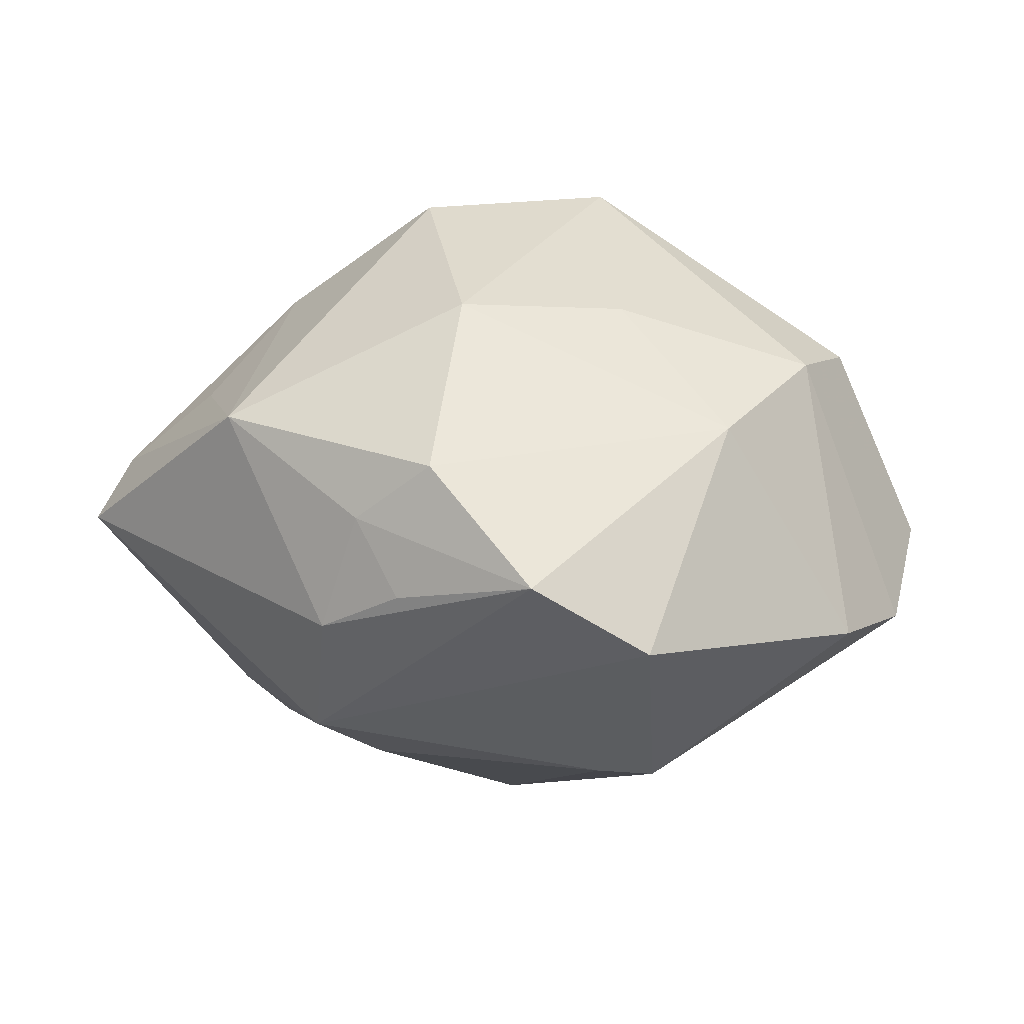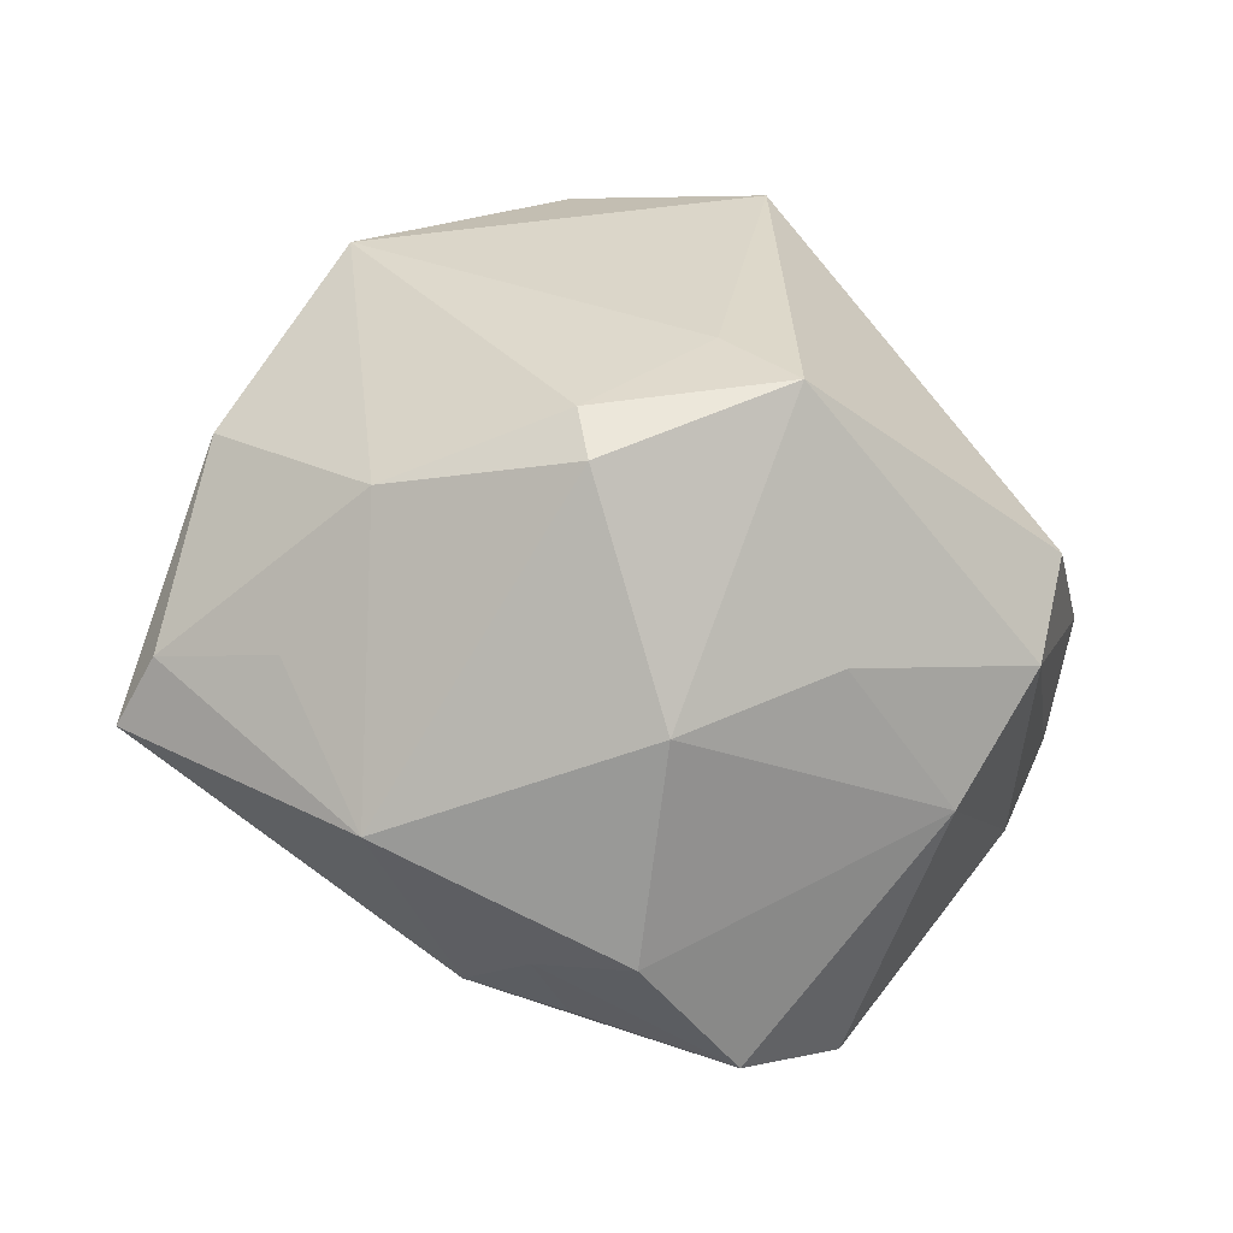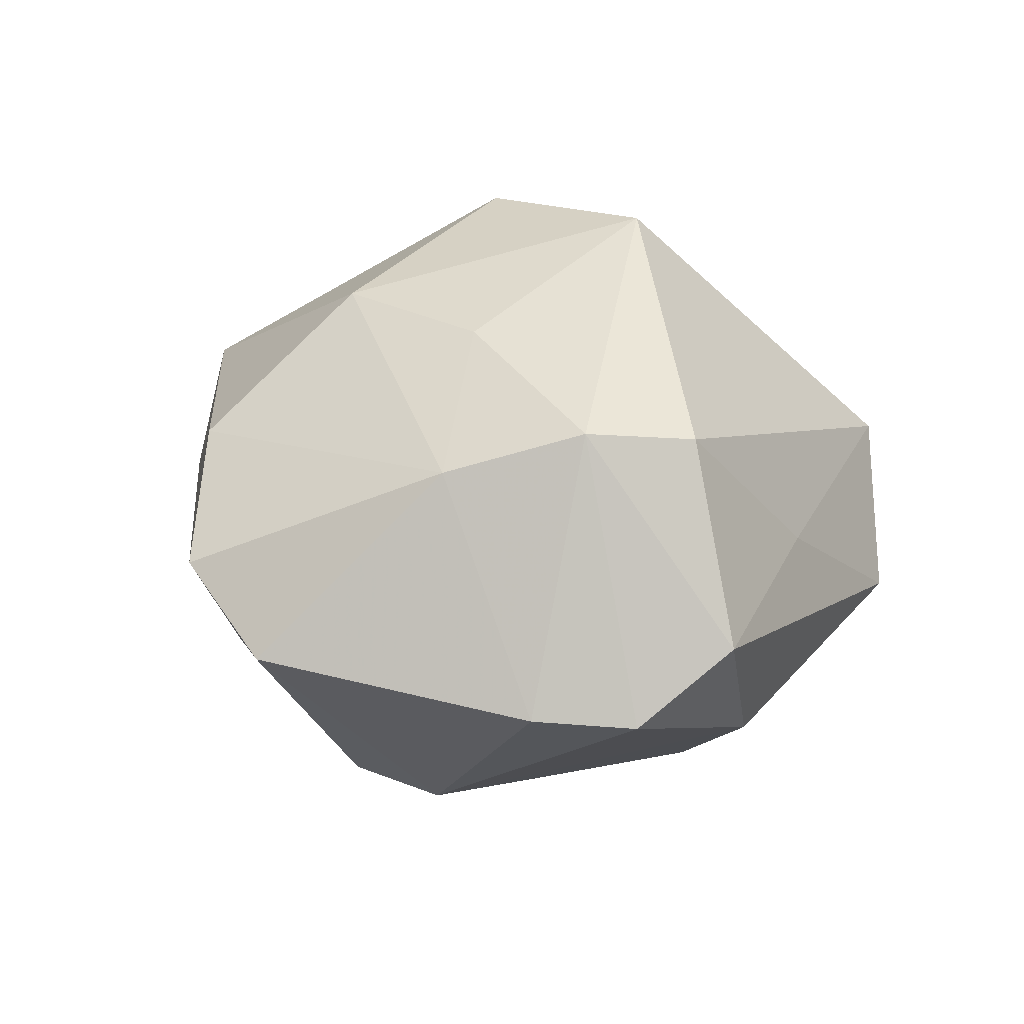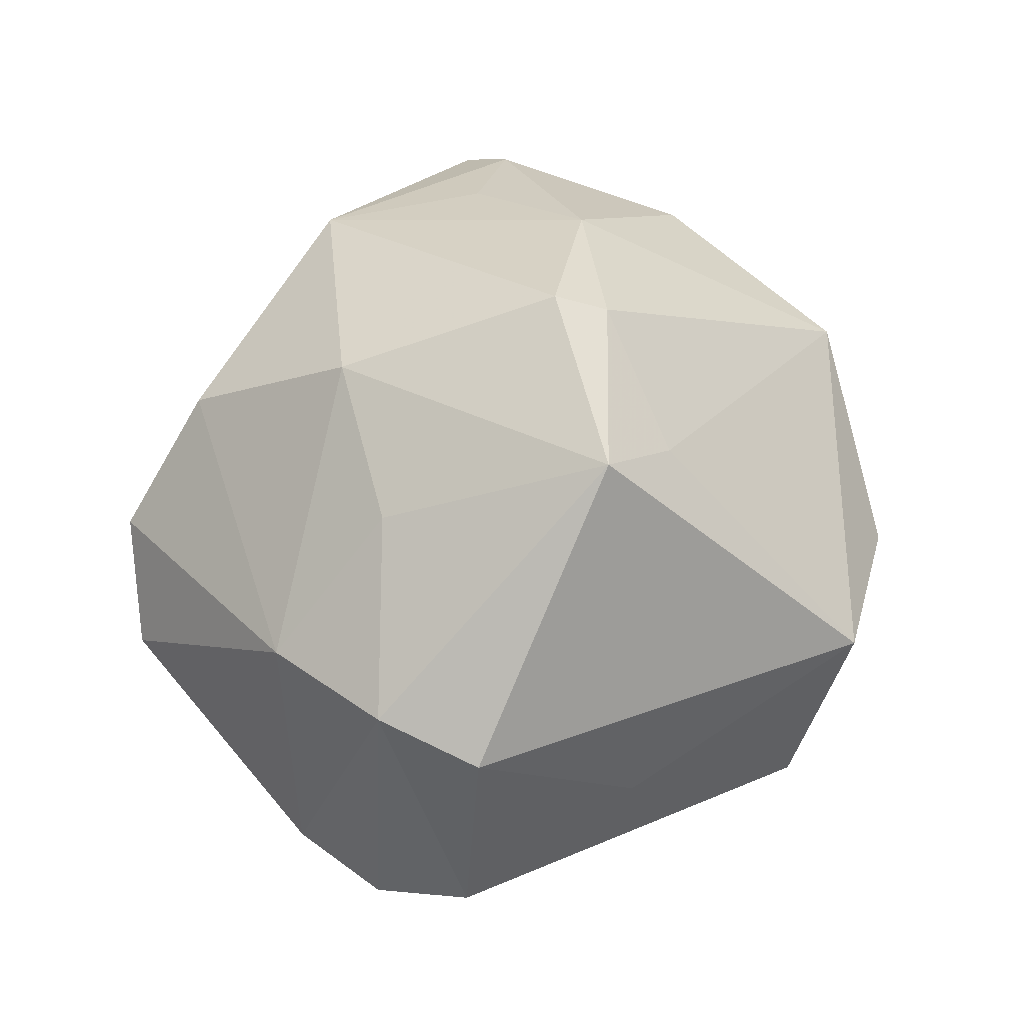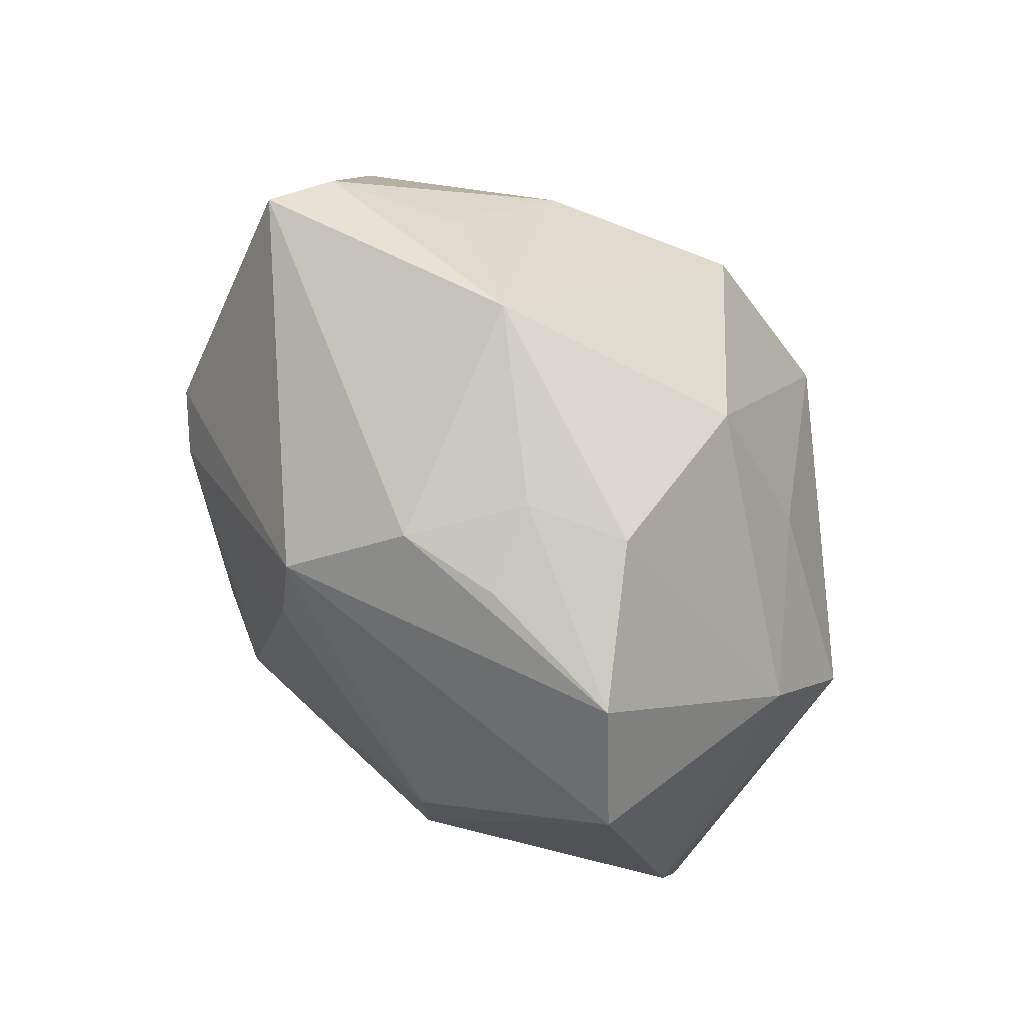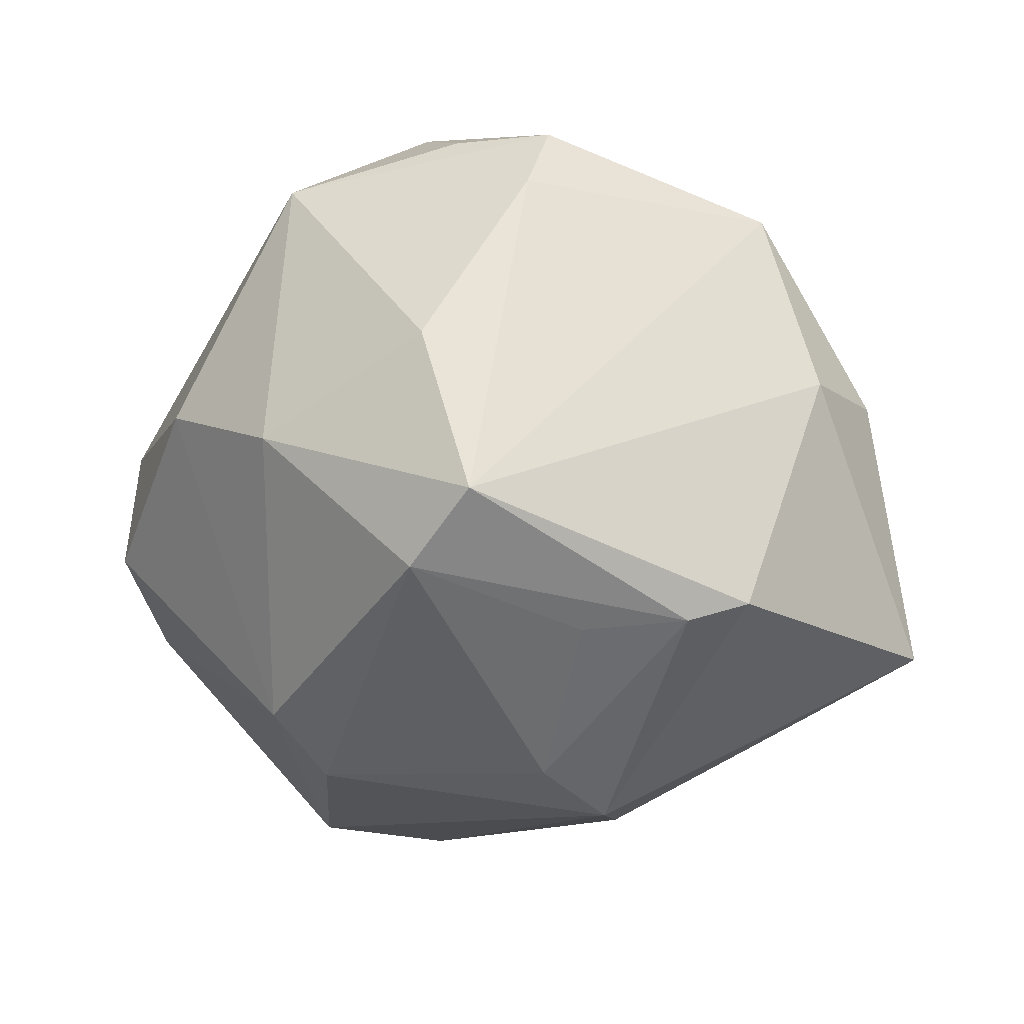
<metadata>
{"format":"obj","ext":"obj","renderer":"f3d","projection":"perspective","resolution":1024,"background":"white","views":[{"elev":15.5,"azim":11.2,"up":"+Z"},{"elev":-16.2,"azim":-12.7,"up":"+Y"},{"elev":19.7,"azim":64.4,"up":"+Z"},{"elev":66.7,"azim":99.7,"up":"+Z"},{"elev":-71.2,"azim":-56.3,"up":"+Y"},{"elev":14.1,"azim":-162.3,"up":"+Y"}]}
</metadata>
<code>
v 0.02658 0.01608 0.00341
v -0.02814 -0.001574 -0.01899
v -0.02351 0.0283 0.004337
v -0.01429 -0.02412 -0.01489
v -0.008883 -0.0294 0.006614
v -0.001262 0.002532 -0.03055
v 0.01165 -0.02192 -0.01838
v 0.01576 0.0107 -0.02182
v -0.006653 0.009855 -0.03064
v -0.0146 -0.003703 -0.02408
v -0.009722 -0.01908 -0.01906
v 0.03755 -0.006397 -0.006779
v 0.006288 0.009738 0.02981
v 0.001401 0.01468 0.02414
v -0.004198 0.03272 -0.006585
v -0.001924 -0.03056 0.01196
v -0.009466 0.002481 0.02933
v -0.02271 -0.02183 0.01336
v -0.01227 -0.02895 -0.003673
v 0.03357 -0.01456 -0.006108
v 0.004386 0.03529 -0.001211
v -0.02889 -0.008206 0.01204
v 0.01784 -0.03362 -0.002869
v 0.03086 0.002488 0.01608
v -0.03987 -0.01124 4.213e-05
v 0.01015 0.03453 0.006945
v 0.03837 0.002478 -0.0007109
v -0.0234 0.002927 0.01938
v 0.01138 -0.009554 0.02227
v 0.02805 0.01014 -0.01385
v -0.0338 0.01108 0.005157
v -0.004683 -0.03183 0.0002745
v -0.02345 -0.002716 -0.02181
v 0.001156 0.02093 -0.02038
v 0.02243 -0.01769 0.01341
v 0.008089 -0.03623 0.003251
v 0.01897 0.03072 -0.006229
v -0.00991 0.007194 0.02747
v -0.002197 -0.01587 0.02339
v 0.01583 -0.01562 -0.02084
v 0.02834 -0.006921 0.01714
v -0.03761 -0.006916 0.004894
v -0.004531 0.03636 -0.001182
v -0.03088 0.01496 -0.003421
f 2 4 25
f 27 41 12
f 6 40 7
f 23 4 7
f 7 40 23
f 13 41 24
f 24 41 27
f 24 26 13
f 29 41 13
f 44 2 25
f 4 2 33
f 31 28 3
f 31 44 25
f 3 44 31
f 18 5 16
f 6 33 9
f 9 33 2
f 2 44 9
f 9 44 3
f 13 26 14
f 14 26 3
f 36 4 23
f 16 5 36
f 25 4 19
f 19 18 25
f 5 18 19
f 4 36 19
f 23 40 20
f 40 12 20
f 20 12 41
f 6 7 11
f 11 7 4
f 4 33 11
f 1 24 27
f 26 24 1
f 27 37 1
f 1 37 26
f 41 29 35
f 16 36 35
f 35 36 23
f 23 20 35
f 35 20 41
f 42 31 25
f 28 31 42
f 25 18 42
f 3 28 38
f 13 14 38
f 38 14 3
f 39 18 16
f 16 35 39
f 39 35 29
f 39 29 13
f 27 12 30
f 30 37 27
f 30 12 40
f 26 37 21
f 32 36 5
f 5 19 32
f 32 19 36
f 10 33 6
f 6 11 10
f 10 11 33
f 22 18 28
f 28 42 22
f 22 42 18
f 18 39 17
f 13 38 17
f 28 18 17
f 17 38 28
f 17 39 13
f 8 40 6
f 8 30 40
f 6 9 8
f 37 30 8
f 8 9 34
f 34 37 8
f 15 9 3
f 34 9 15
f 15 37 34
f 3 26 43
f 26 21 43
f 43 15 3
f 43 21 37
f 37 15 43

</code>
